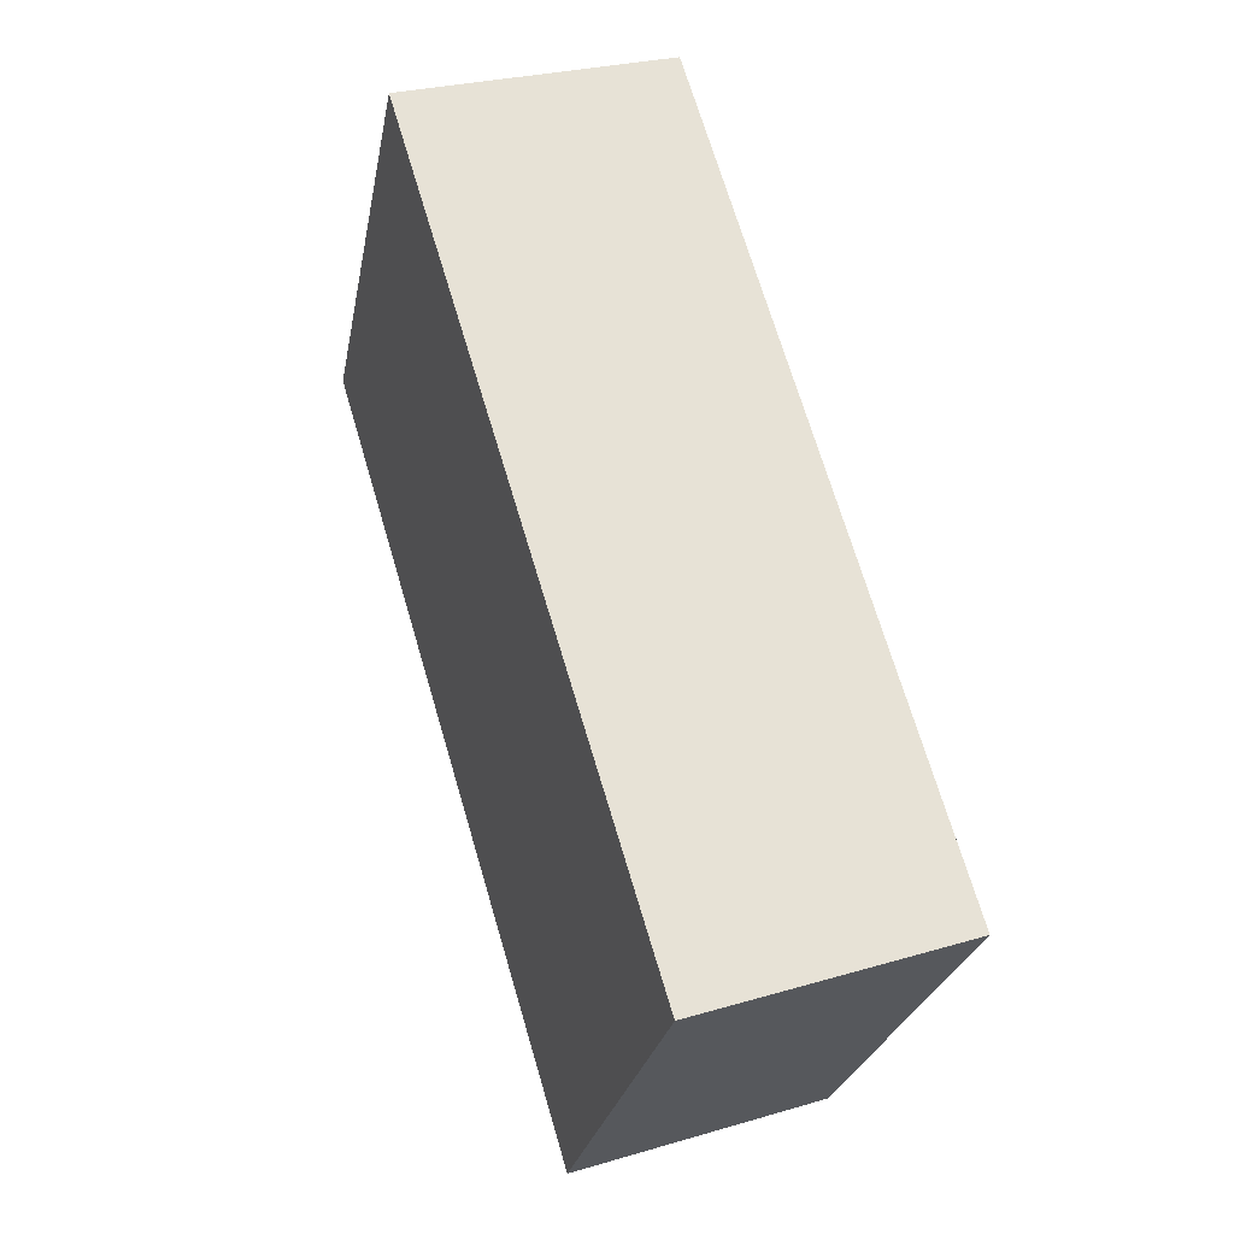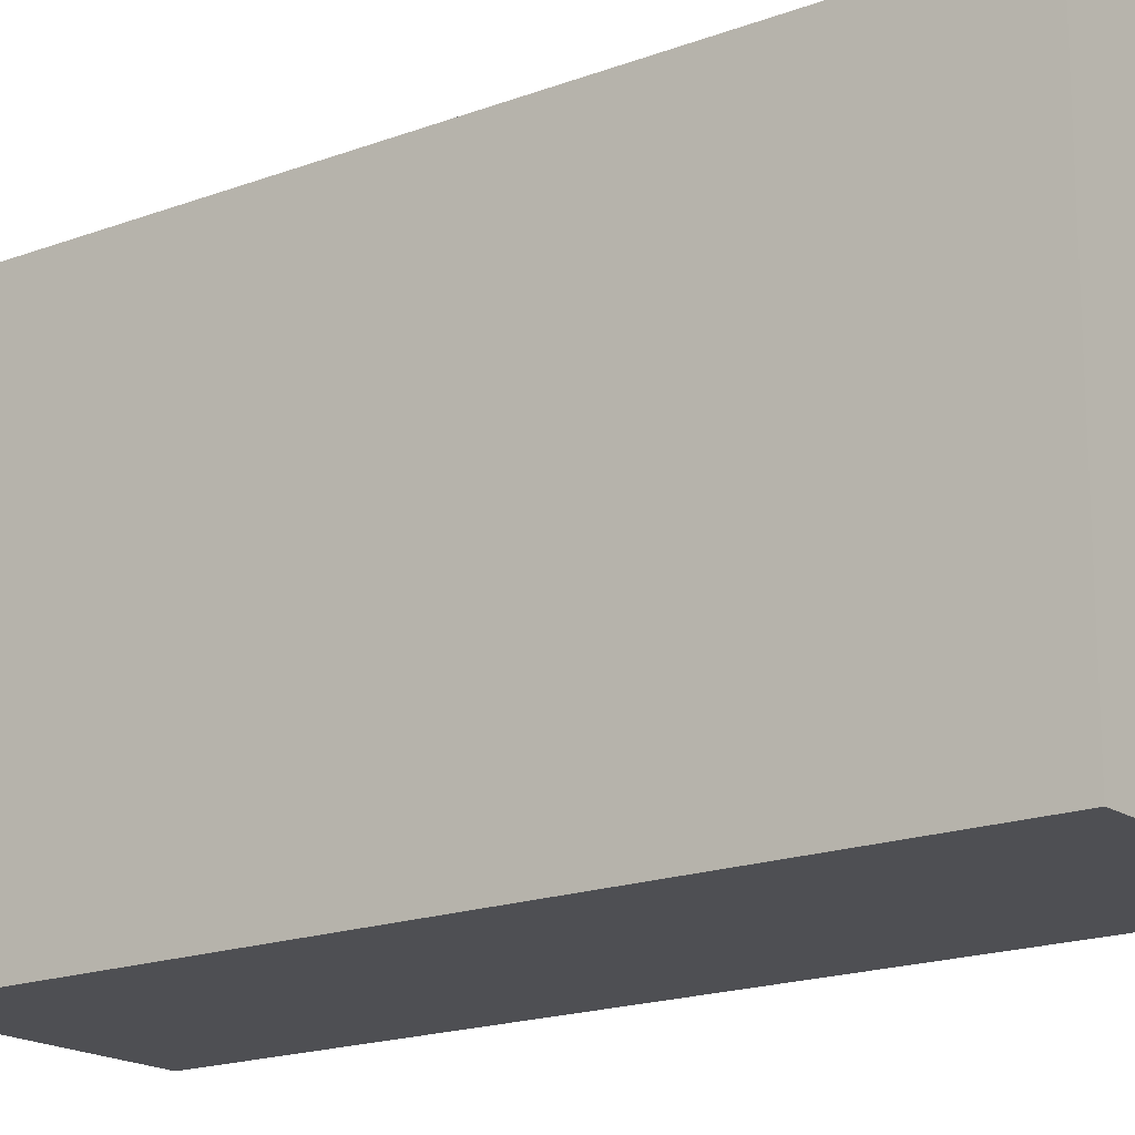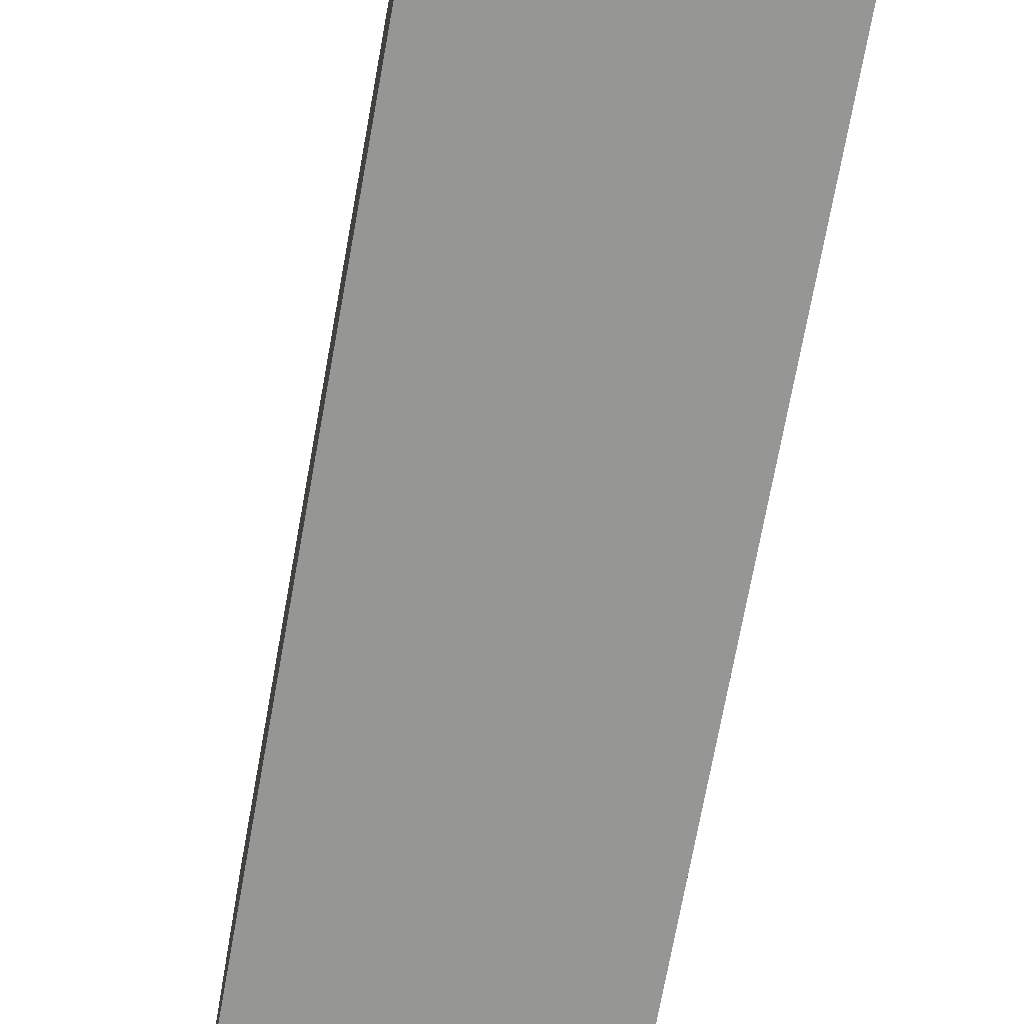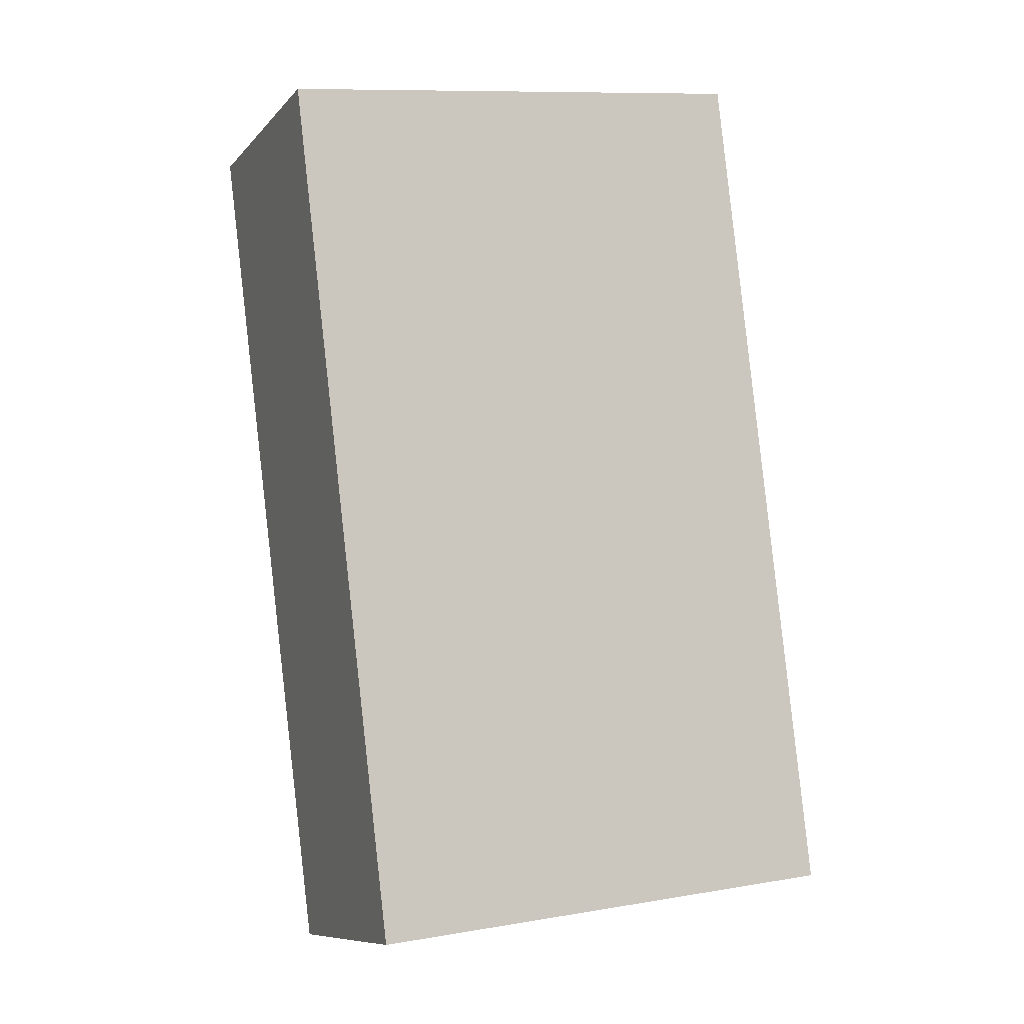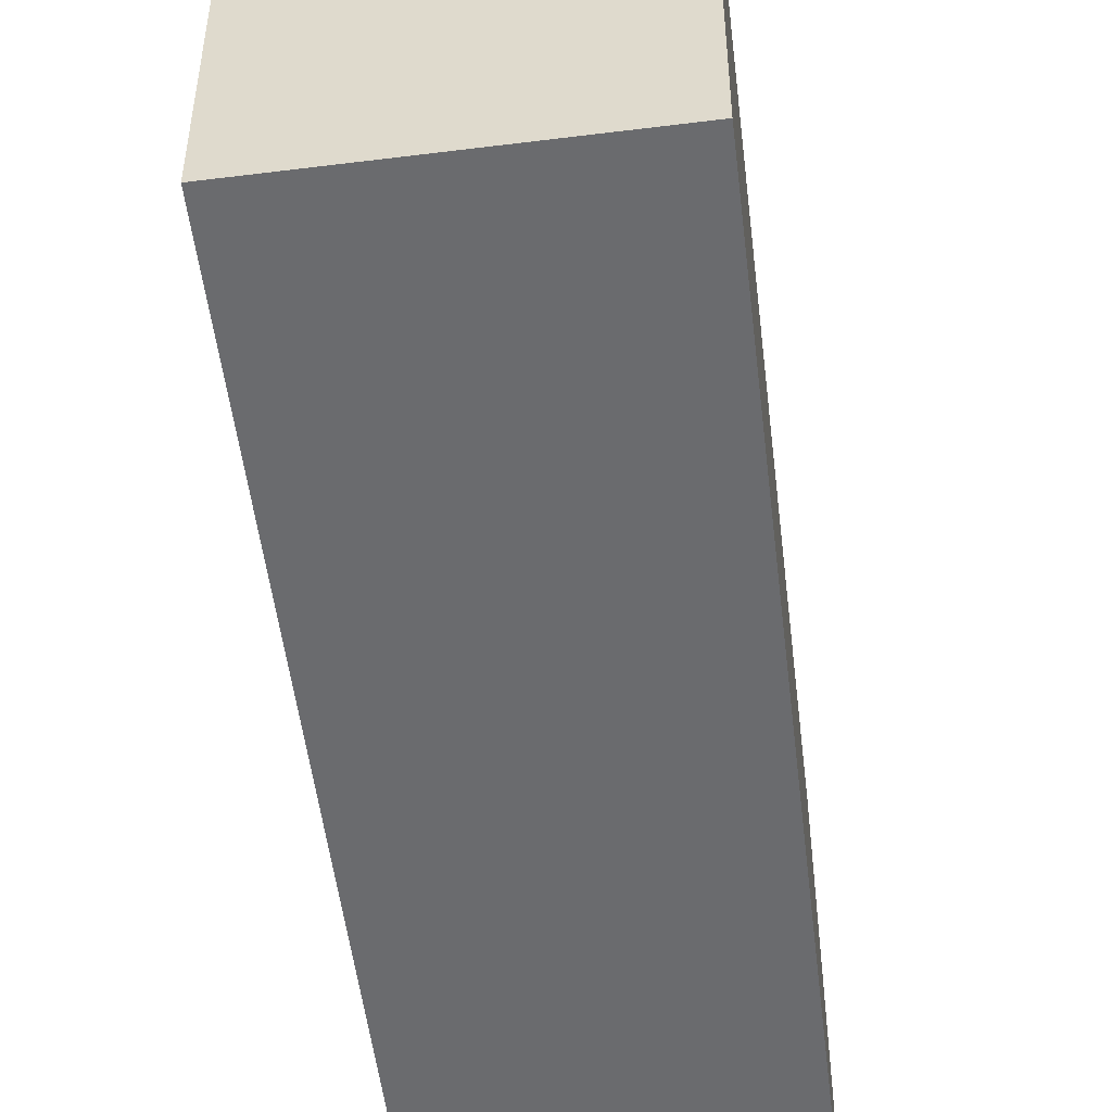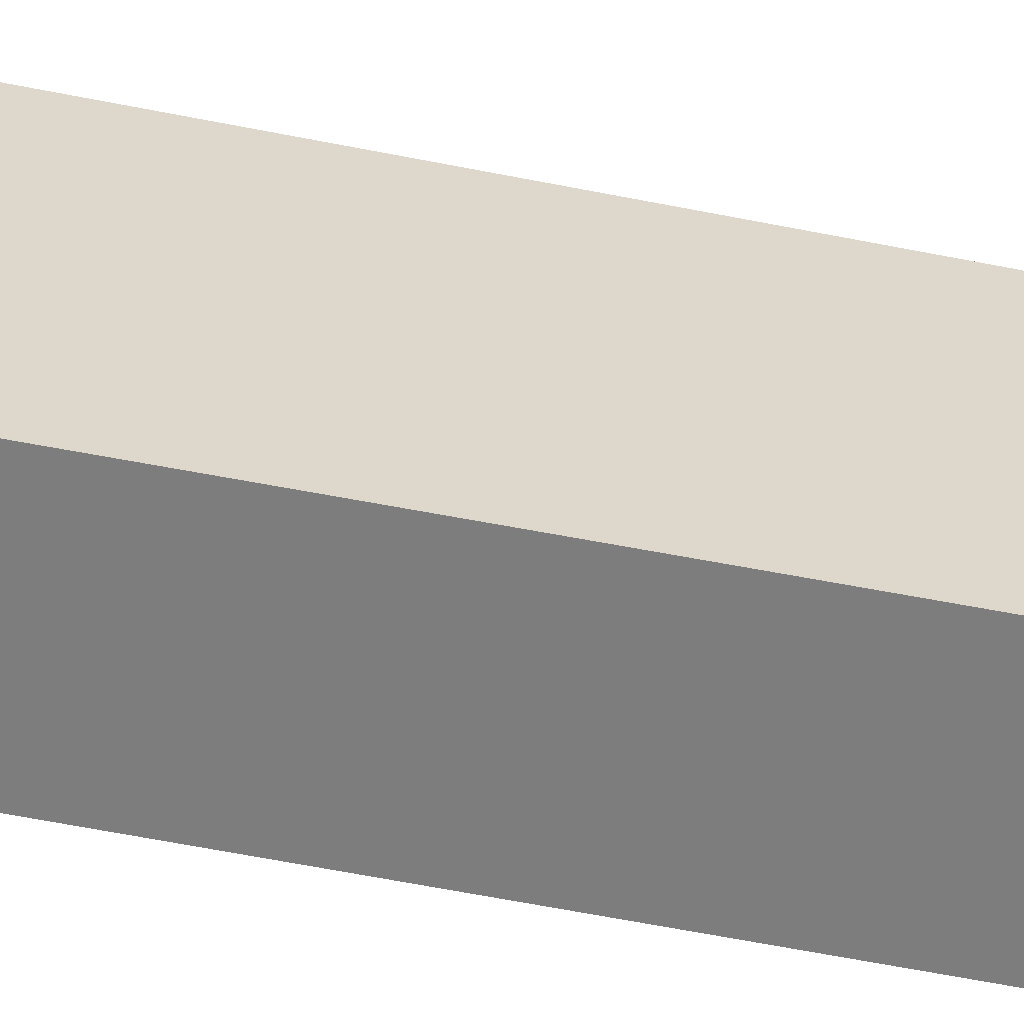
<metadata>
{"format":"obj","ext":"obj","renderer":"f3d","projection":"perspective","resolution":1024,"background":"white","views":[{"elev":-26.5,"azim":-10.6,"up":"+Z"},{"elev":-18.1,"azim":110.0,"up":"+Y"},{"elev":-67.7,"azim":153.7,"up":"+Y"},{"elev":10.3,"azim":66.7,"up":"+Z"},{"elev":-53.4,"azim":-9.3,"up":"+Y"},{"elev":-59.1,"azim":-118.1,"up":"+Y"}]}
</metadata>
<code>
v  2.55 2.468 -3.81
v  0 2.468 1.511e-16
v  1.342 2.468 0.409
v  1.268 2.468 -4.234
v  1.342 -2.504e-17 0.409
v  2.55 2.333e-16 -3.81
v  1.268 2.593e-16 -4.234
v  0 0 0
g defaultobject
f 1 2 3
f 2 1 4
f 5 1 3
f 1 5 6
f 6 4 1
f 4 6 7
f 7 2 4
f 2 7 8
f 8 3 2
f 3 8 5
f 8 6 5
f 6 8 7

</code>
